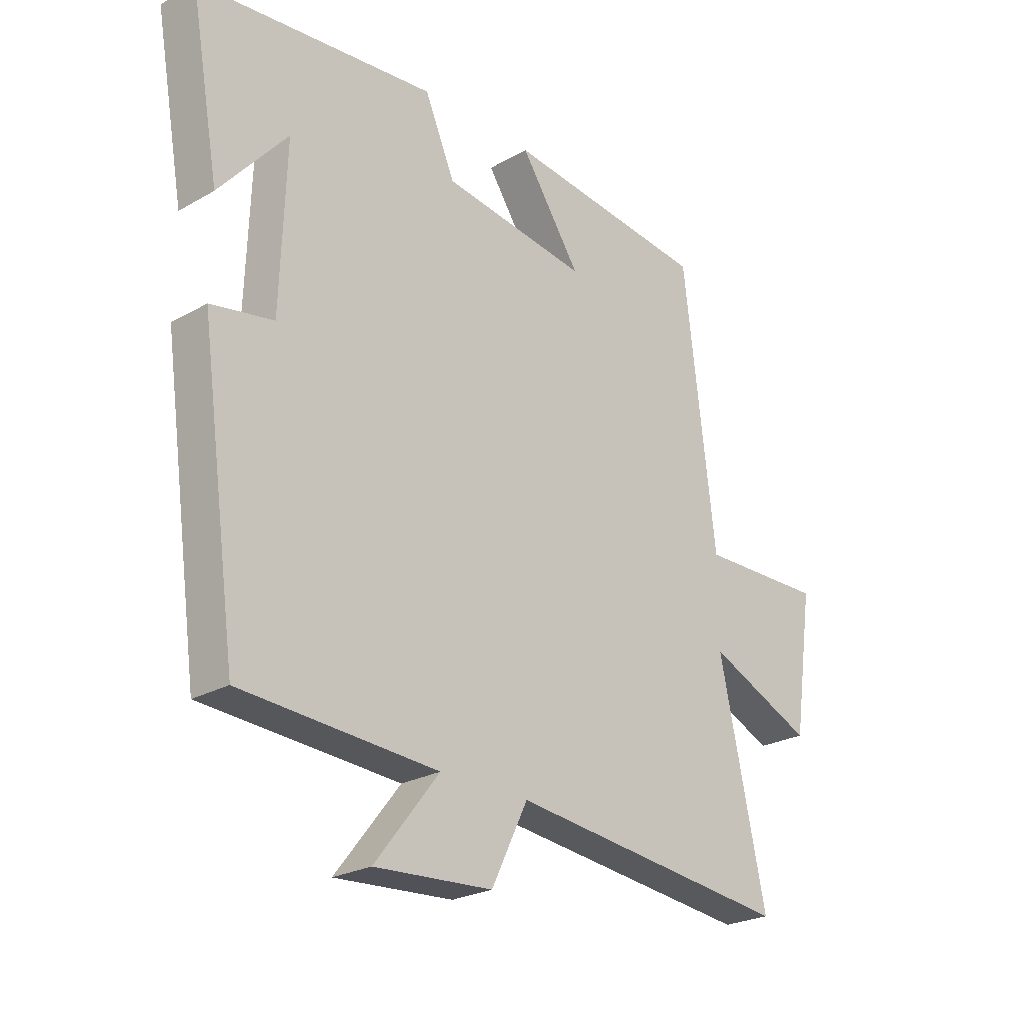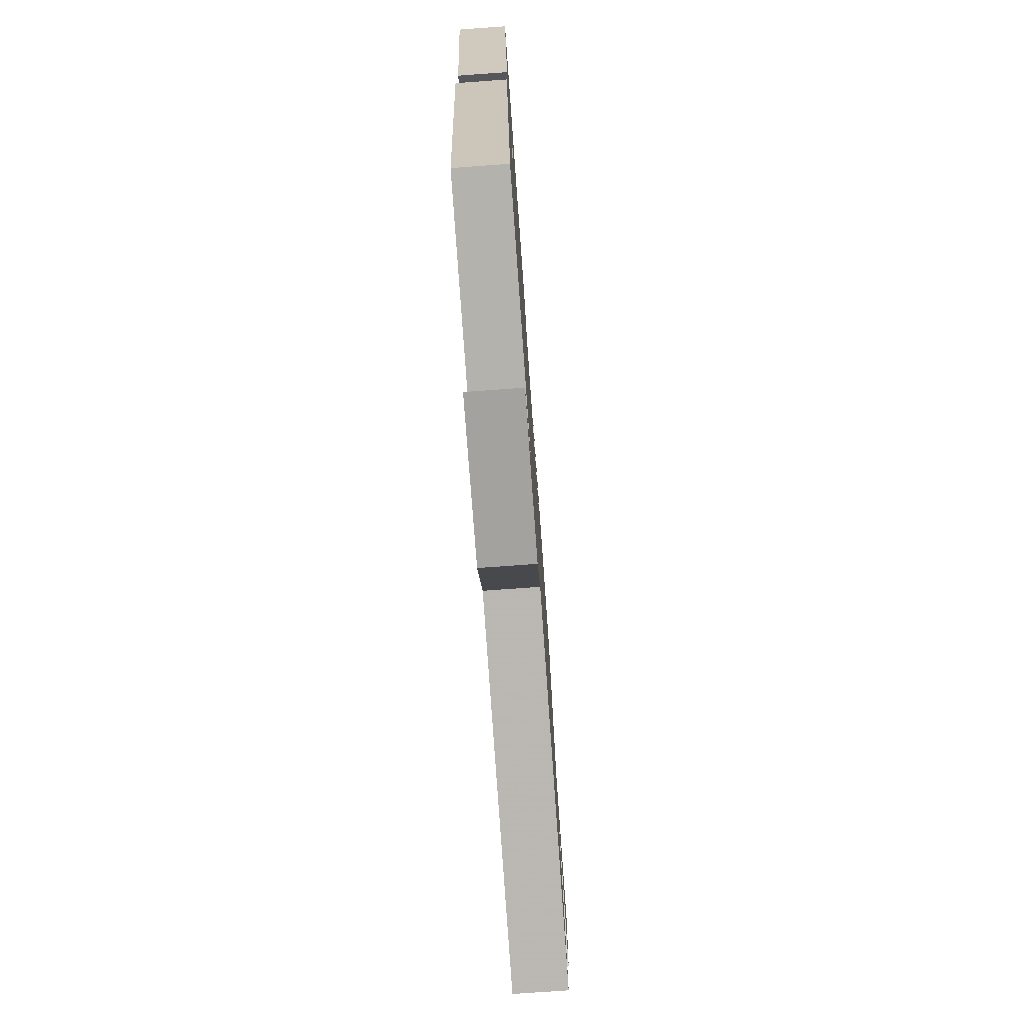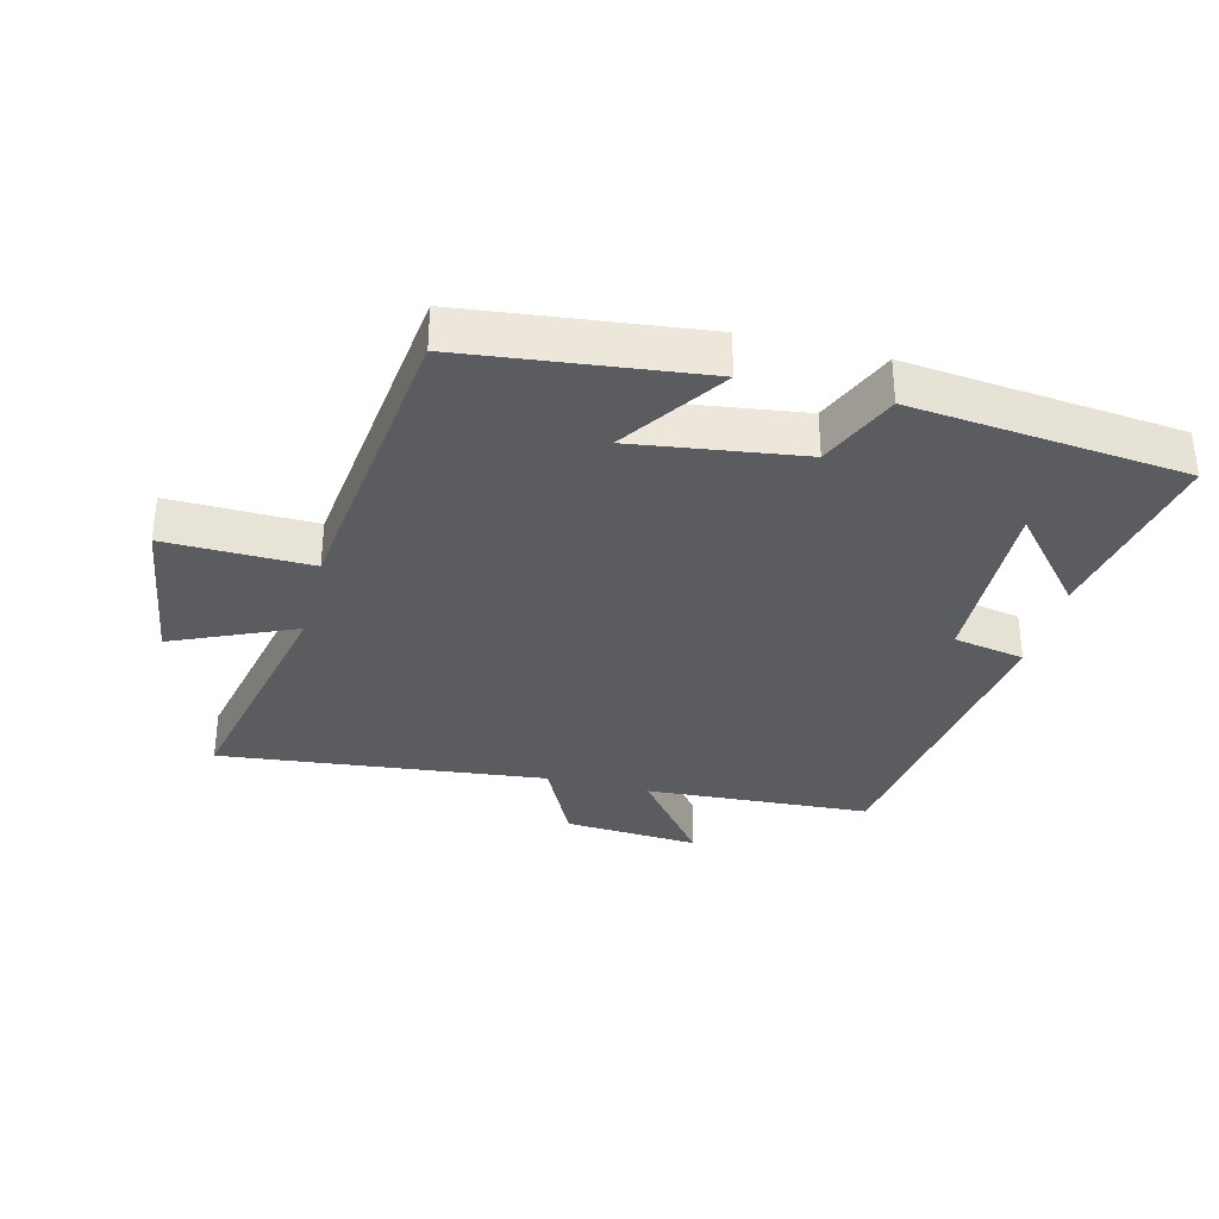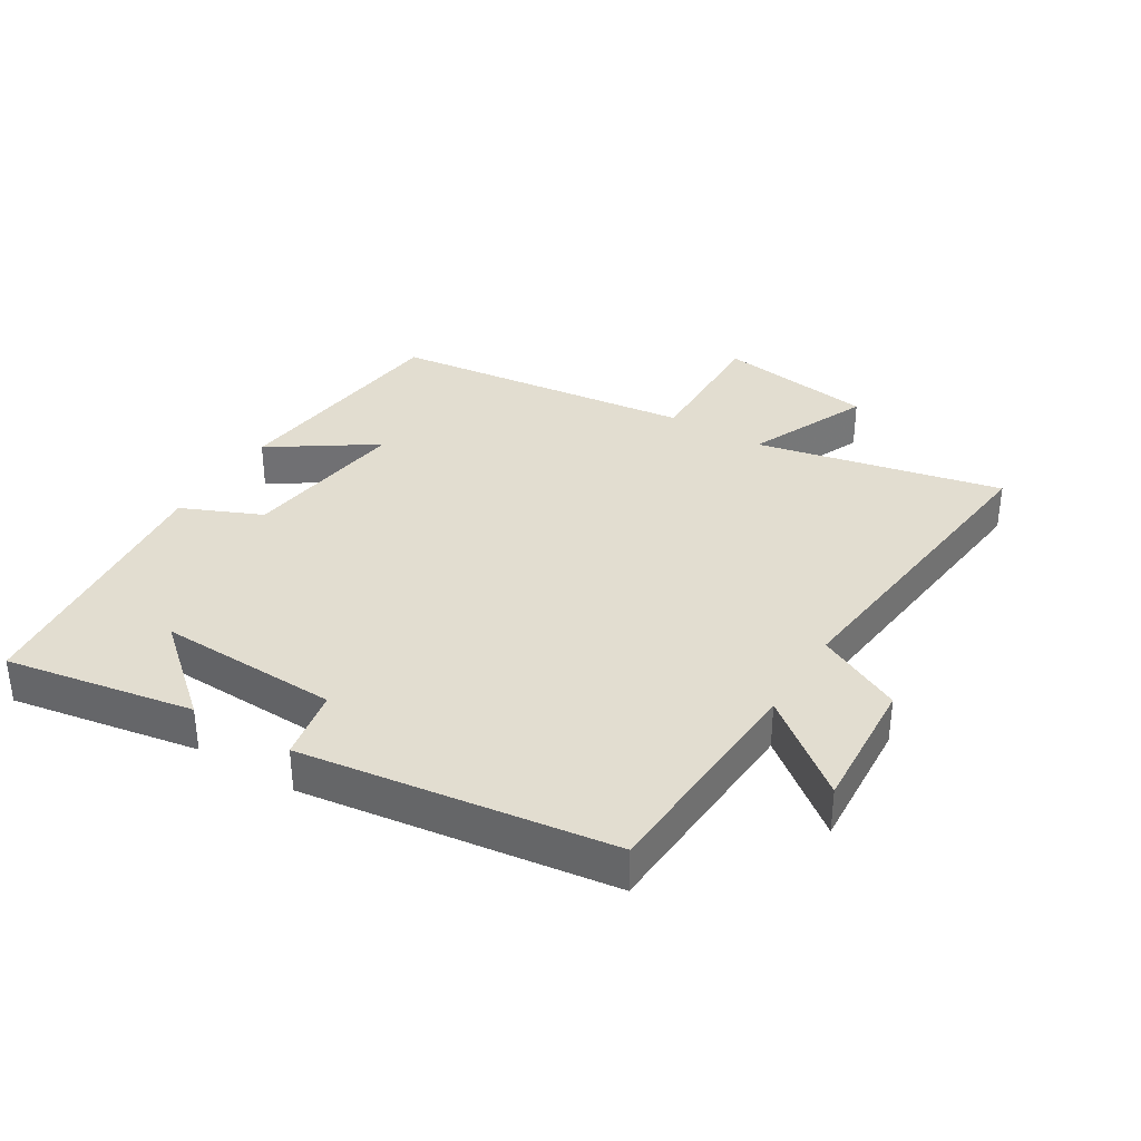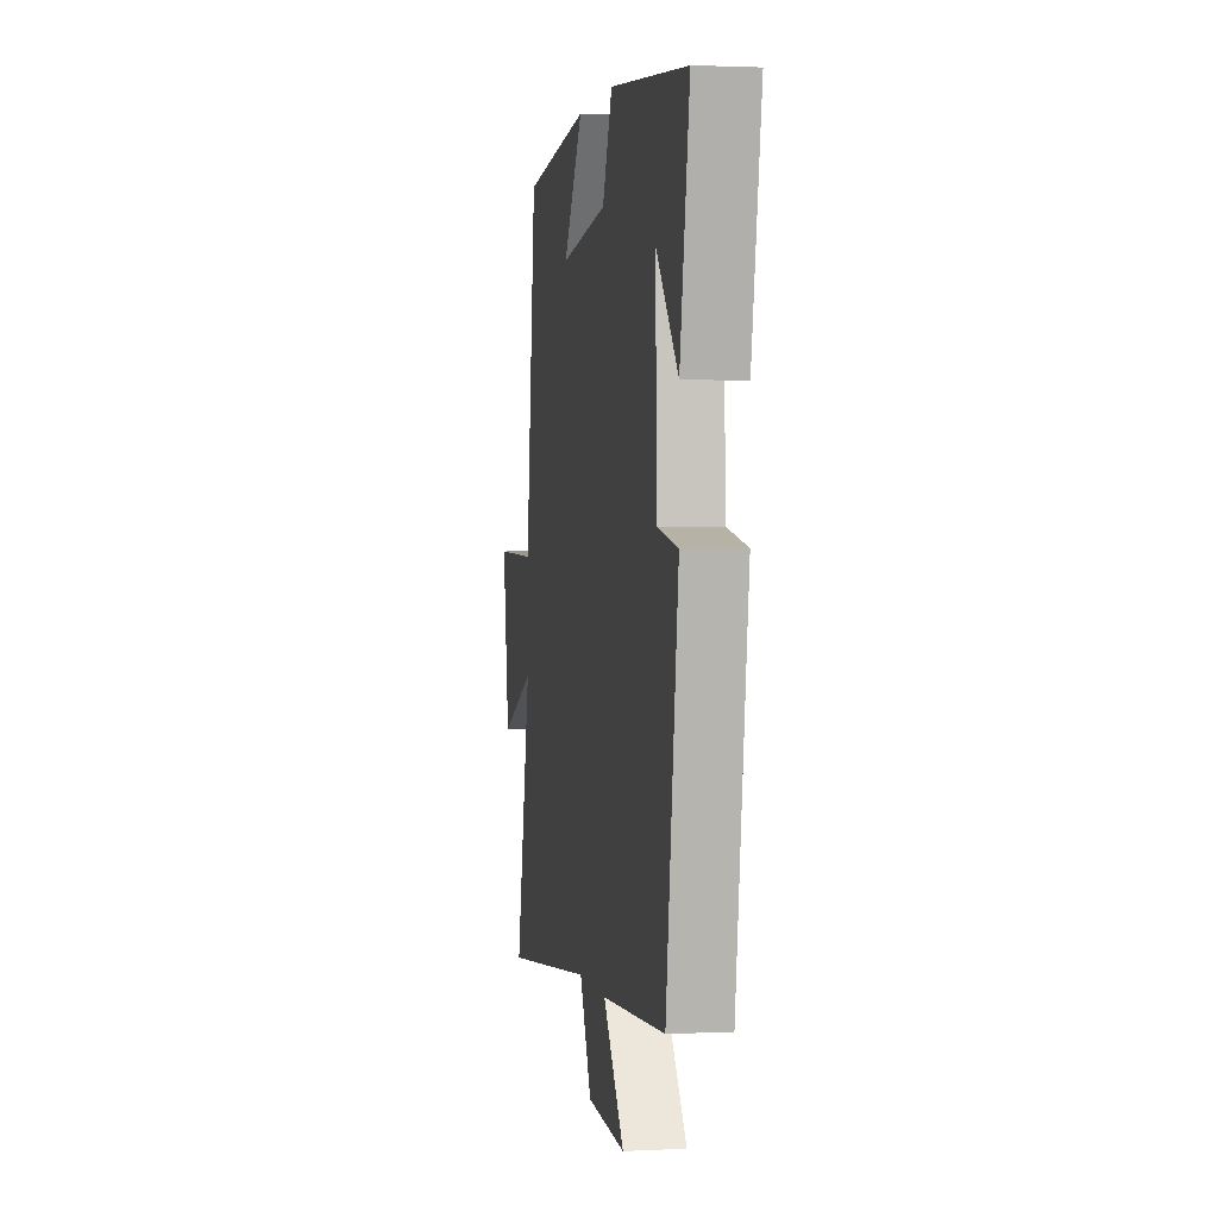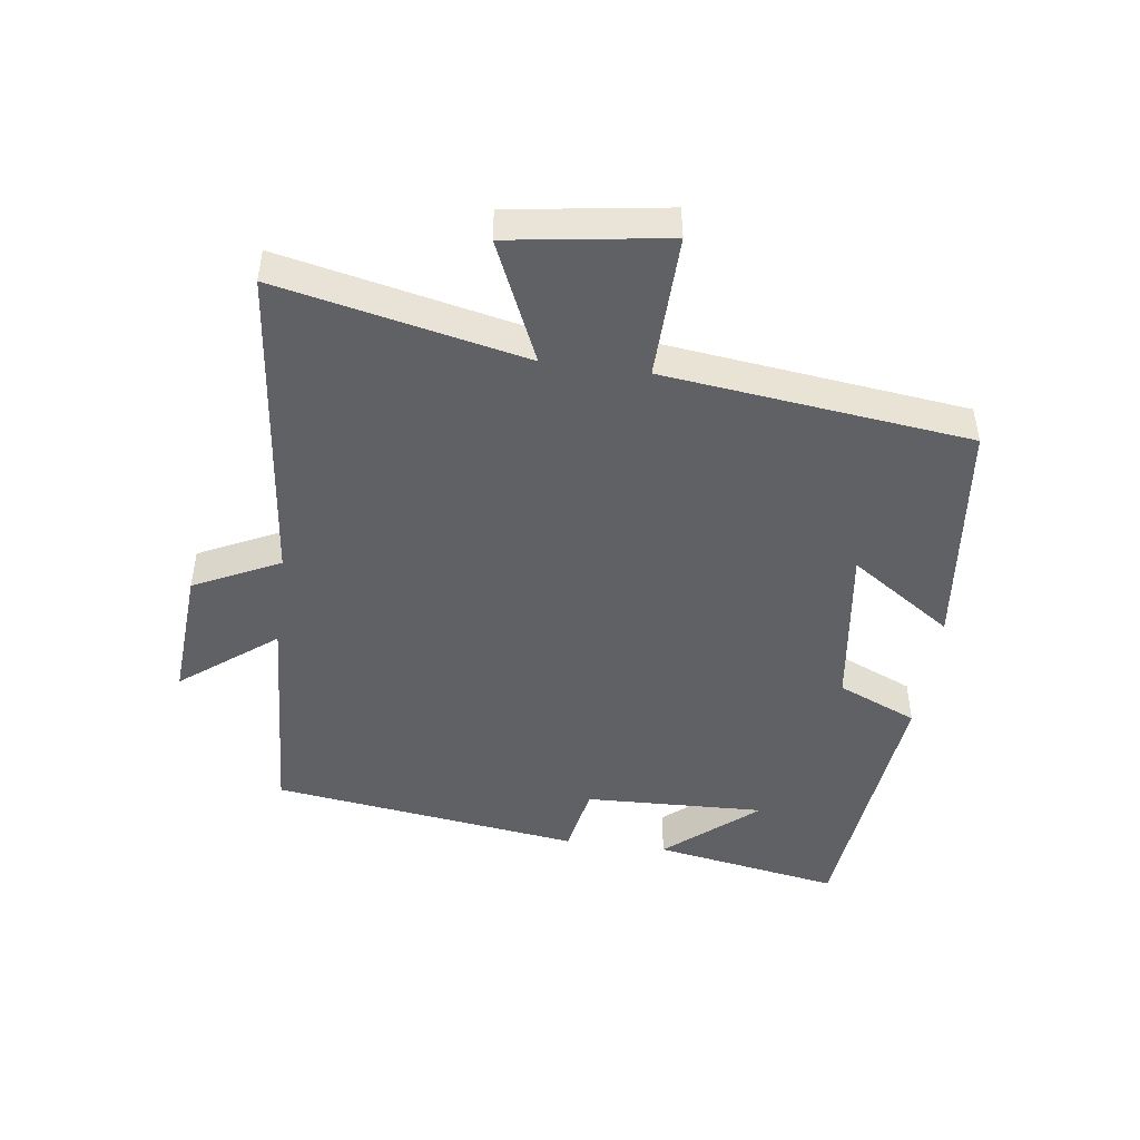
<metadata>
{"format":"obj","ext":"obj","renderer":"f3d","projection":"perspective","resolution":1024,"background":"white","views":[{"elev":-24.5,"azim":133.0,"up":"+Z"},{"elev":-76.1,"azim":94.1,"up":"+Z"},{"elev":-33.8,"azim":-14.2,"up":"+Y"},{"elev":35.2,"azim":121.5,"up":"+Y"},{"elev":1.7,"azim":80.0,"up":"+Z"},{"elev":-46.6,"azim":-97.7,"up":"+Y"}]}
</metadata>
<code>
v -0.443 0.07 0.458
v -0.078 0.07 0.5
v -0.186 0.07 0.34
v 0.074 0.07 0.376
v 0.128 0.07 0.5
v 0.552 0.07 0.456
v 0.5 0.07 0.164
v 0.379 0.07 0.305
v 0.389 0.07 0.023
v 0.5 0.07 0.002
v 0.433 0.07 -0.479
v 0.083 0.07 -0.5
v 0.198 0.07 -0.647
v -0.012 0.07 -0.633
v -0.077 0.07 -0.5
v -0.583 0.07 -0.556
v -0.5 0.07 -0.173
v -0.689 0.07 -0.256
v -0.725 0.07 -0.012
v -0.5 0.07 -0.017
v -0.443 0 0.458
v -0.078 0 0.5
v -0.186 0 0.34
v 0.074 0 0.376
v 0.128 0 0.5
v 0.552 0 0.456
v 0.5 0 0.164
v 0.379 0 0.305
v 0.389 0 0.023
v 0.5 0 0.002
v 0.433 0 -0.479
v 0.083 0 -0.5
v 0.198 0 -0.647
v -0.012 0 -0.633
v -0.077 0 -0.5
v -0.583 0 -0.556
v -0.5 0 -0.173
v -0.689 0 -0.256
v -0.725 0 -0.012
v -0.5 0 -0.017
f 17 18 19 20
f 17 20 1
f 15 16 17
f 15 17 1
f 12 13 14 15
f 9 10 11 12
f 8 9 12 15
f 6 7 8
f 4 5 6 8
f 3 4 8 15
f 1 2 3
f 1 3 15
f 40 39 38 37
f 21 40 37
f 37 36 35
f 21 37 35
f 35 34 33 32
f 32 31 30 29
f 35 32 29 28
f 28 27 26
f 28 26 25 24
f 35 28 24 23
f 23 22 21
f 35 23 21
f 1 21 22 2
f 2 22 23 3
f 3 23 24 4
f 4 24 25 5
f 5 25 26 6
f 6 26 27 7
f 7 27 28 8
f 8 28 29 9
f 9 29 30 10
f 10 30 31 11
f 11 31 32 12
f 12 32 33 13
f 13 33 34 14
f 14 34 35 15
f 15 35 36 16
f 16 36 37 17
f 17 37 38 18
f 18 38 39 19
f 19 39 40 20
f 20 40 21 1

</code>
